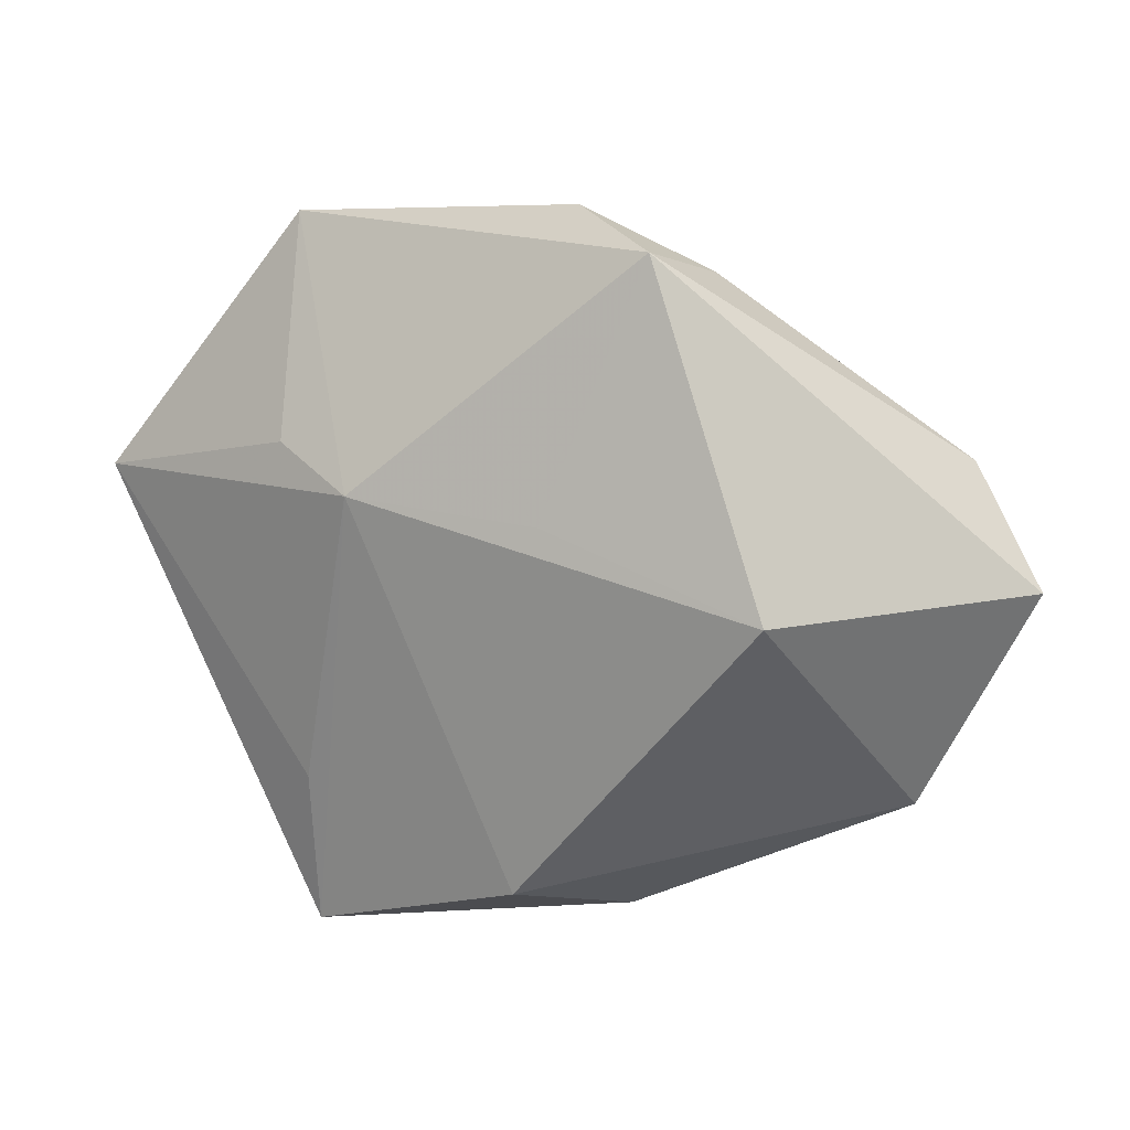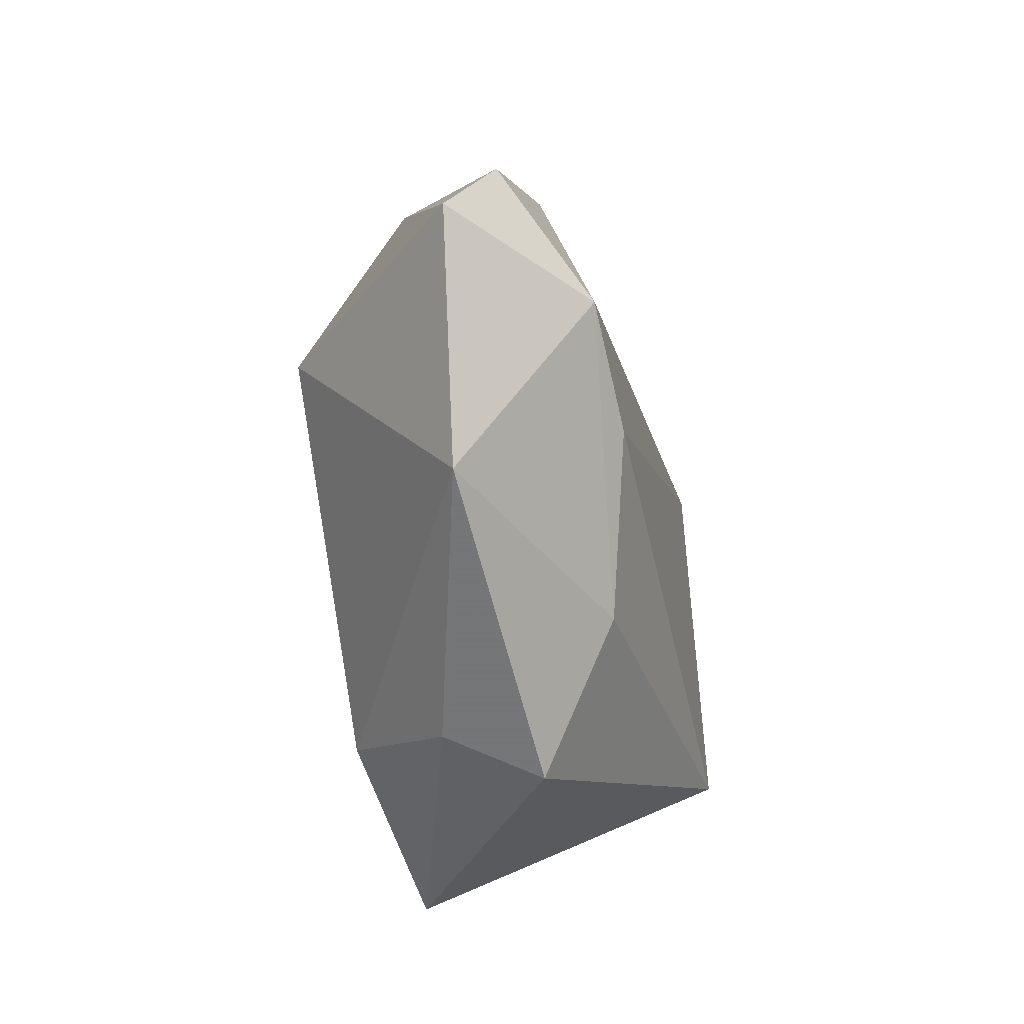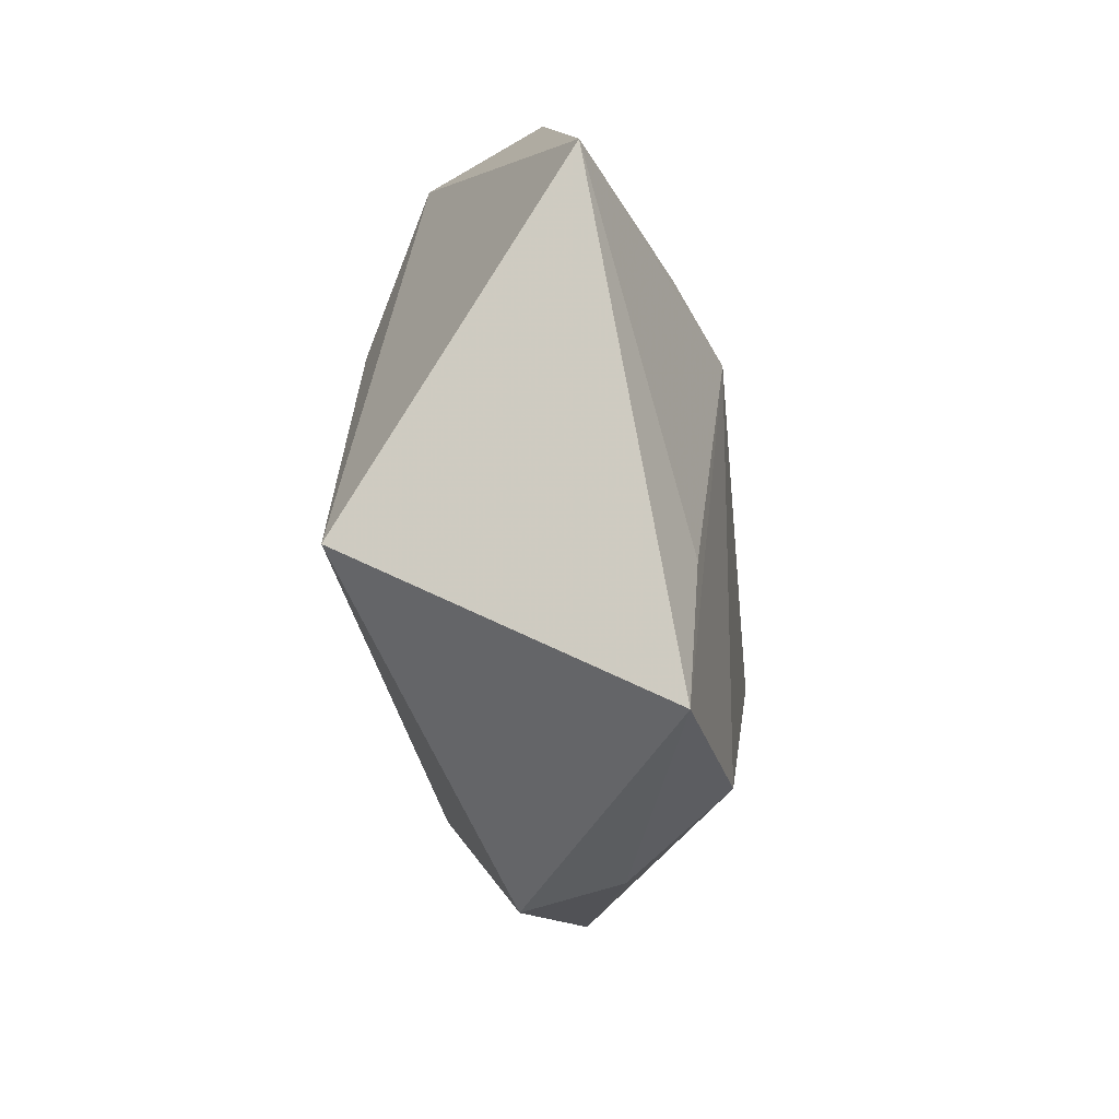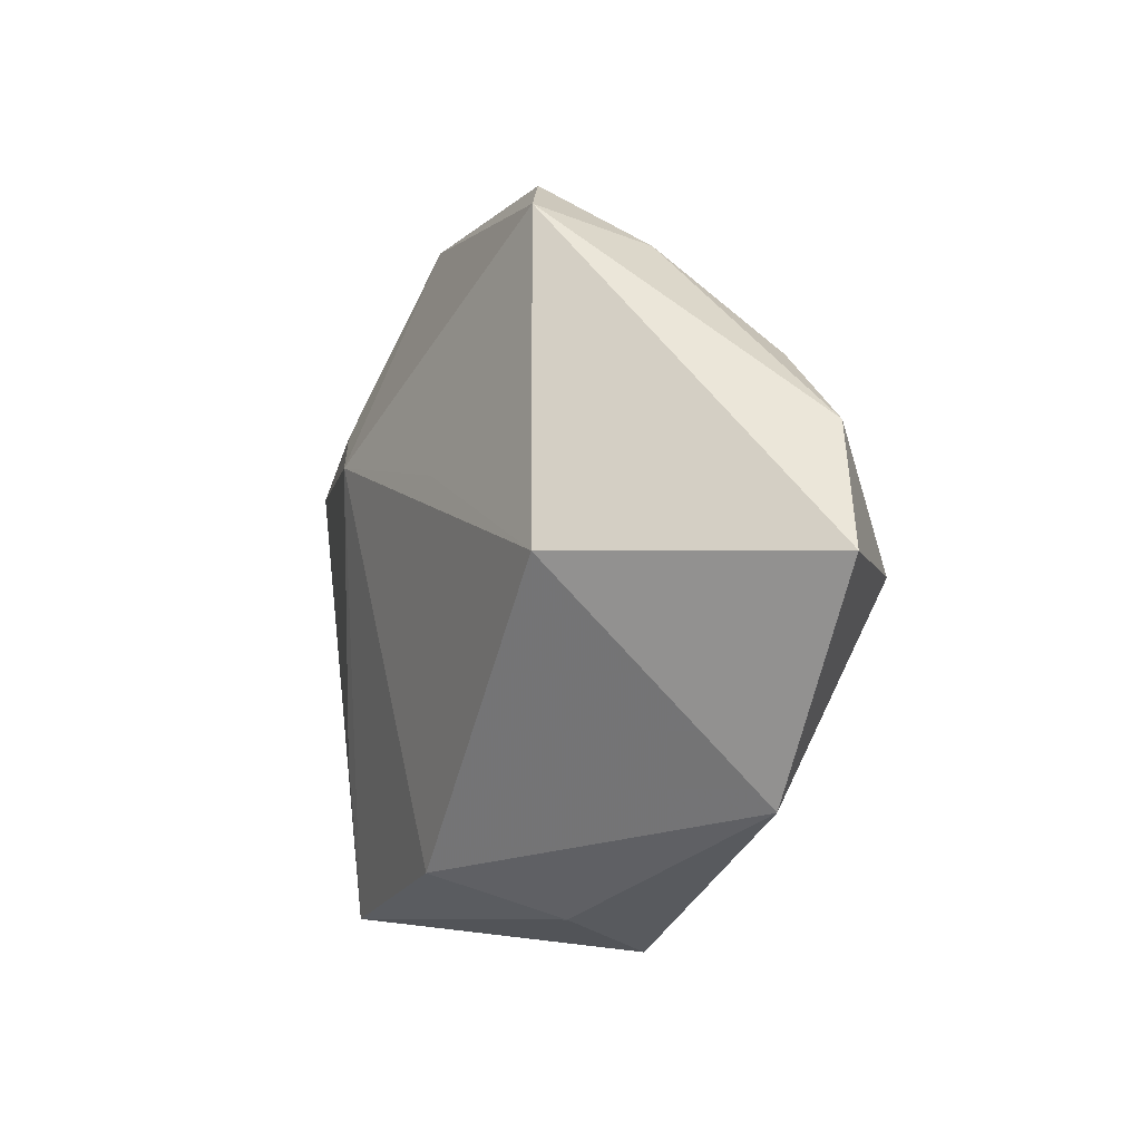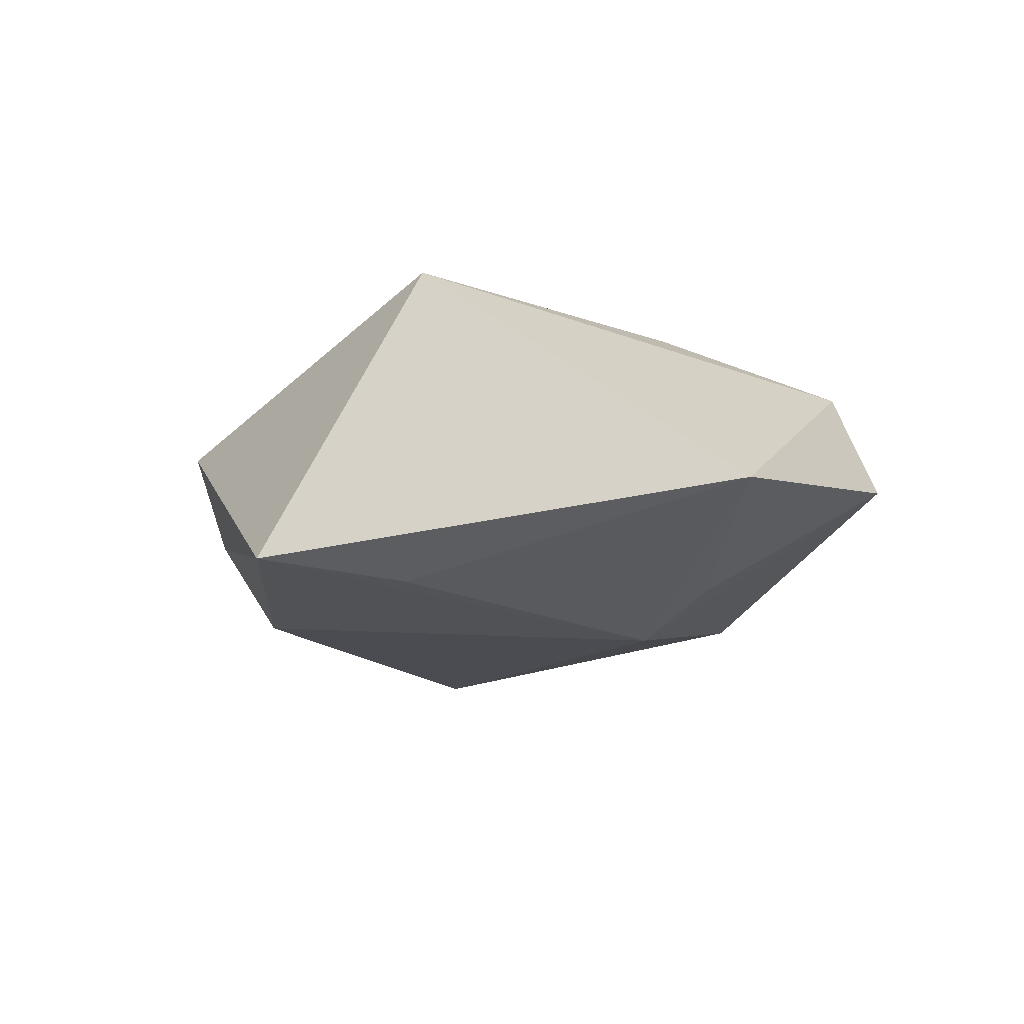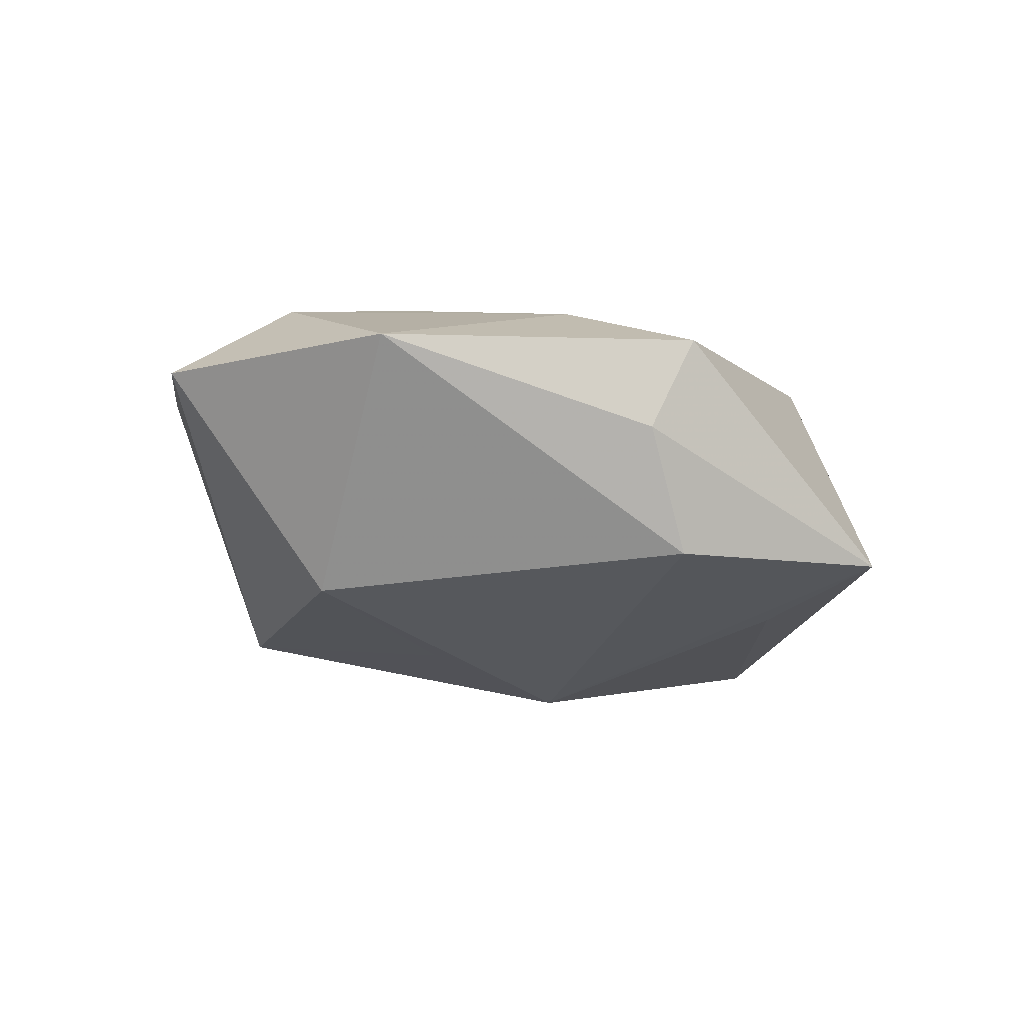
<metadata>
{"format":"obj","ext":"obj","renderer":"f3d","projection":"perspective","resolution":1024,"background":"white","views":[{"elev":17.7,"azim":-158.3,"up":"+Y"},{"elev":-35.1,"azim":-80.0,"up":"+Y"},{"elev":-41.0,"azim":96.1,"up":"+Y"},{"elev":0.8,"azim":-117.8,"up":"+Y"},{"elev":-14.1,"azim":69.0,"up":"+Z"},{"elev":-26.6,"azim":-41.7,"up":"+Z"}]}
</metadata>
<code>
v 0.04853 0.008811 -0.006731
v -0.01494 0.03715 -0.01063
v -0.005657 0.04041 -0.005274
v -0.04056 -0.02086 0.00149
v -0.03061 0.02198 0.008691
v -0.002846 -0.02981 -0.01665
v -0.0262 -0.007588 0.01673
v -0.009231 -0.03867 0.005255
v -0.02966 0.00316 -0.01824
v -0.04401 0.01513 0.006254
v 0.02118 -0.03804 -0.01369
v -0.01469 -0.0234 0.01367
v 0.02394 0.01543 -0.01389
v 0.0179 0.0135 0.01882
v 0.02146 -0.02091 -0.01502
v -0.01792 0.0333 0.001256
v 0.02178 0.0348 0.01233
v -0.0379 0.0005294 0.01549
v -0.05223 0.003237 0.002428
v -0.006188 0.01057 -0.01765
v 0.02774 0.03711 -0.0008719
v 0.01446 0.01178 -0.01841
v 0.02836 -0.02161 0.0194
v -0.0119 -0.03417 -0.005166
f 21 17 1
f 3 17 21
f 23 8 11
f 11 1 23
f 14 7 23
f 23 17 14
f 23 1 17
f 15 1 11
f 1 15 22
f 22 15 11
f 8 23 12
f 12 23 7
f 12 4 8
f 9 4 19
f 6 4 9
f 6 22 11
f 9 22 6
f 17 3 16
f 16 5 17
f 10 5 16
f 9 19 2
f 2 3 21
f 21 22 2
f 2 19 10
f 10 16 2
f 2 16 3
f 21 1 13
f 13 22 21
f 1 22 13
f 18 19 4
f 18 12 7
f 4 12 18
f 10 19 18
f 18 5 10
f 18 7 14
f 14 17 18
f 17 5 18
f 11 8 24
f 24 6 11
f 8 4 24
f 4 6 24
f 20 22 9
f 9 2 20
f 20 2 22

</code>
